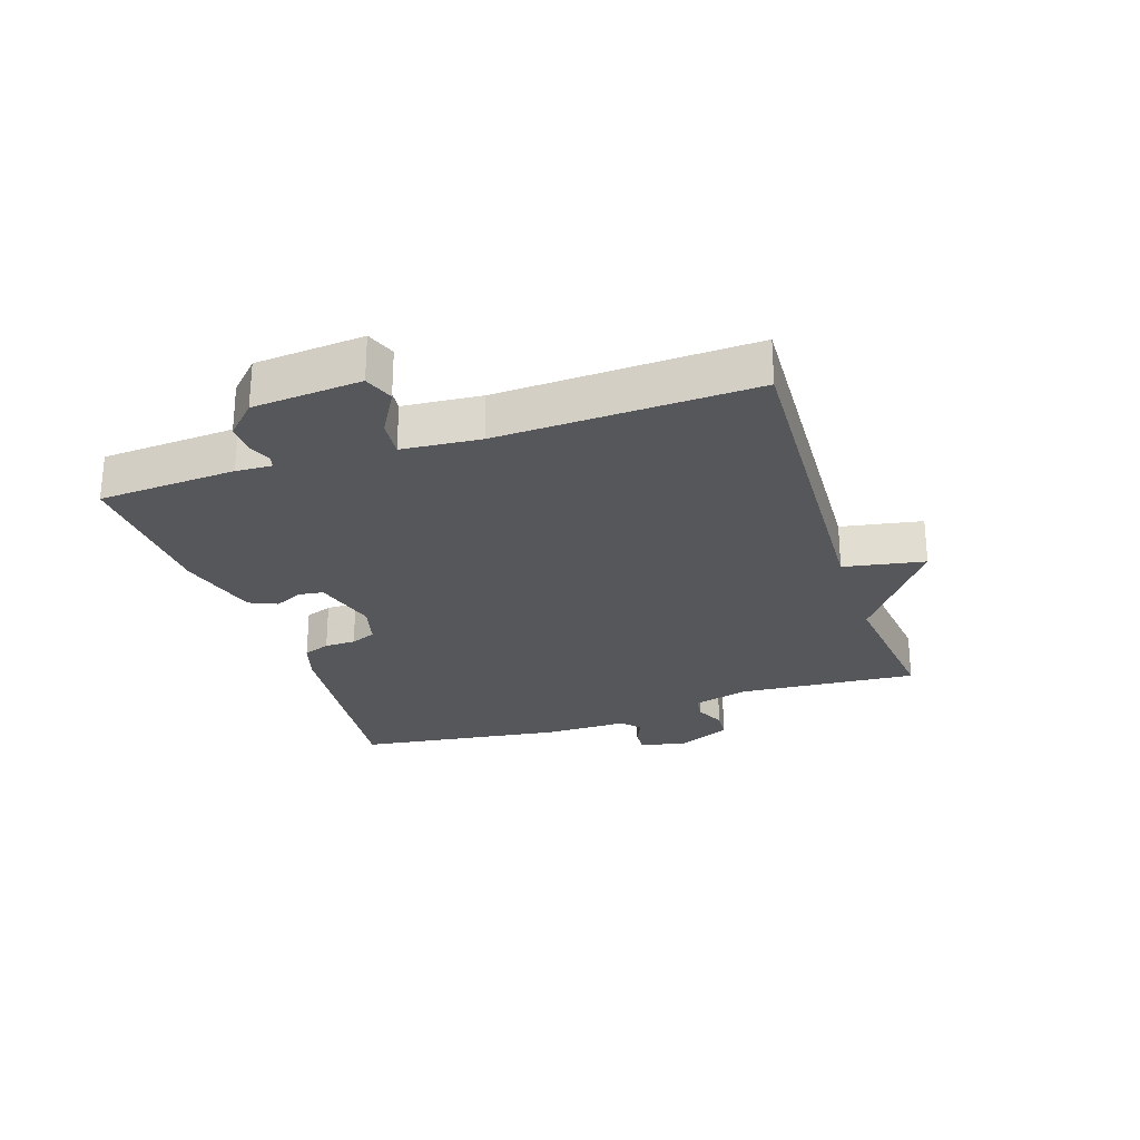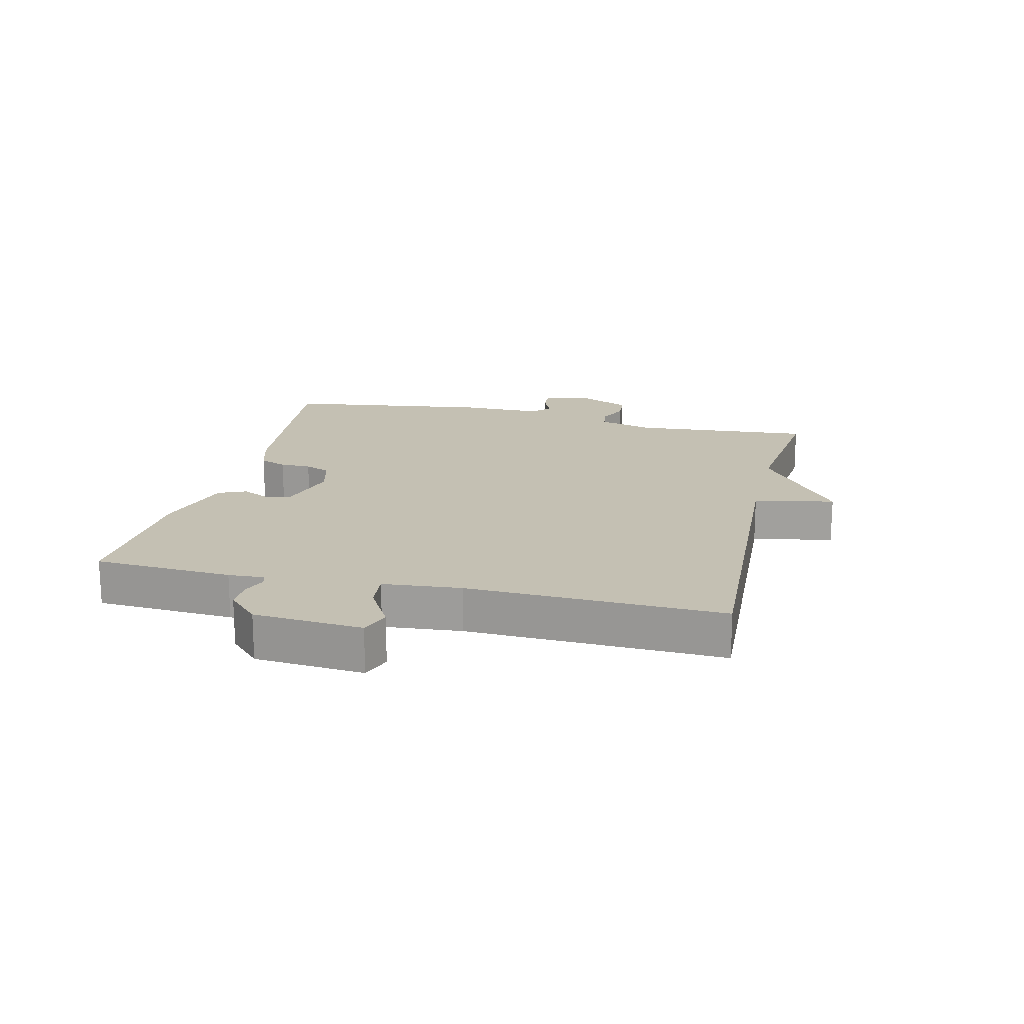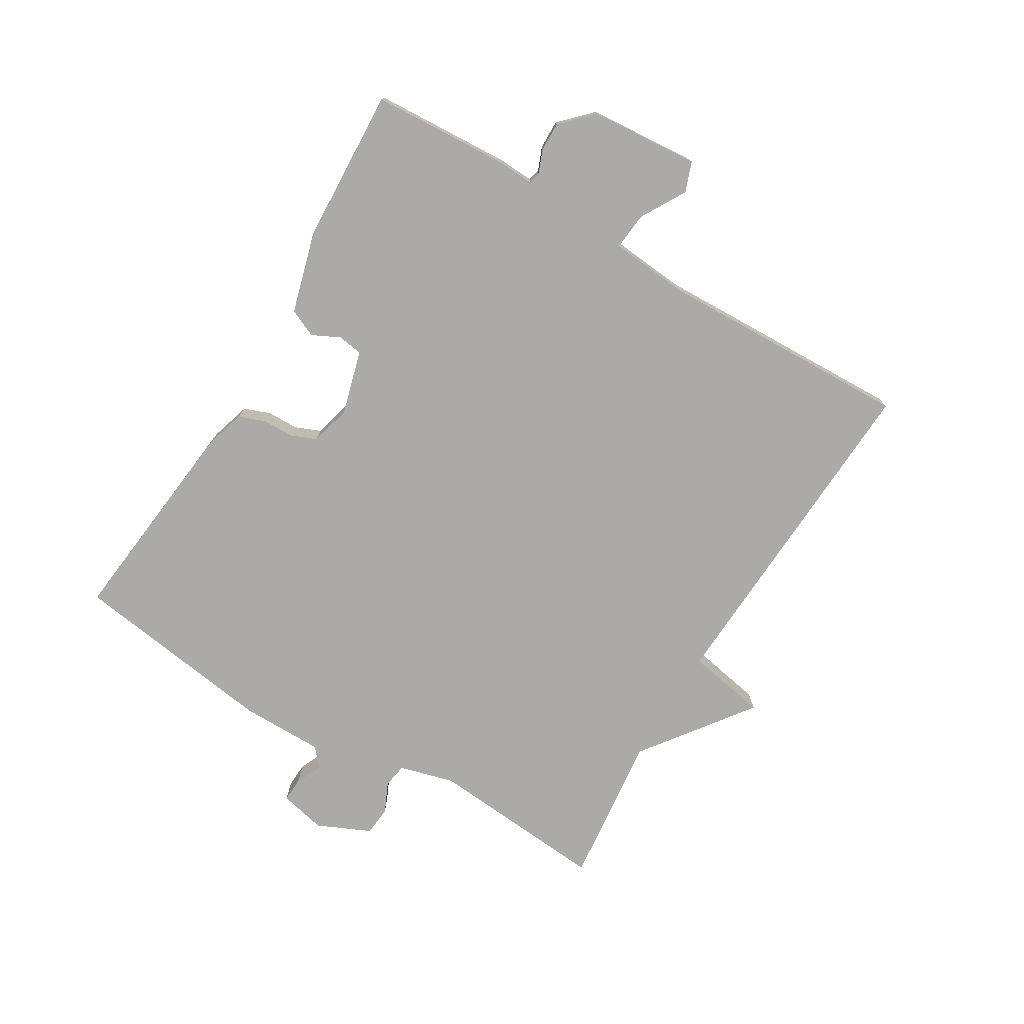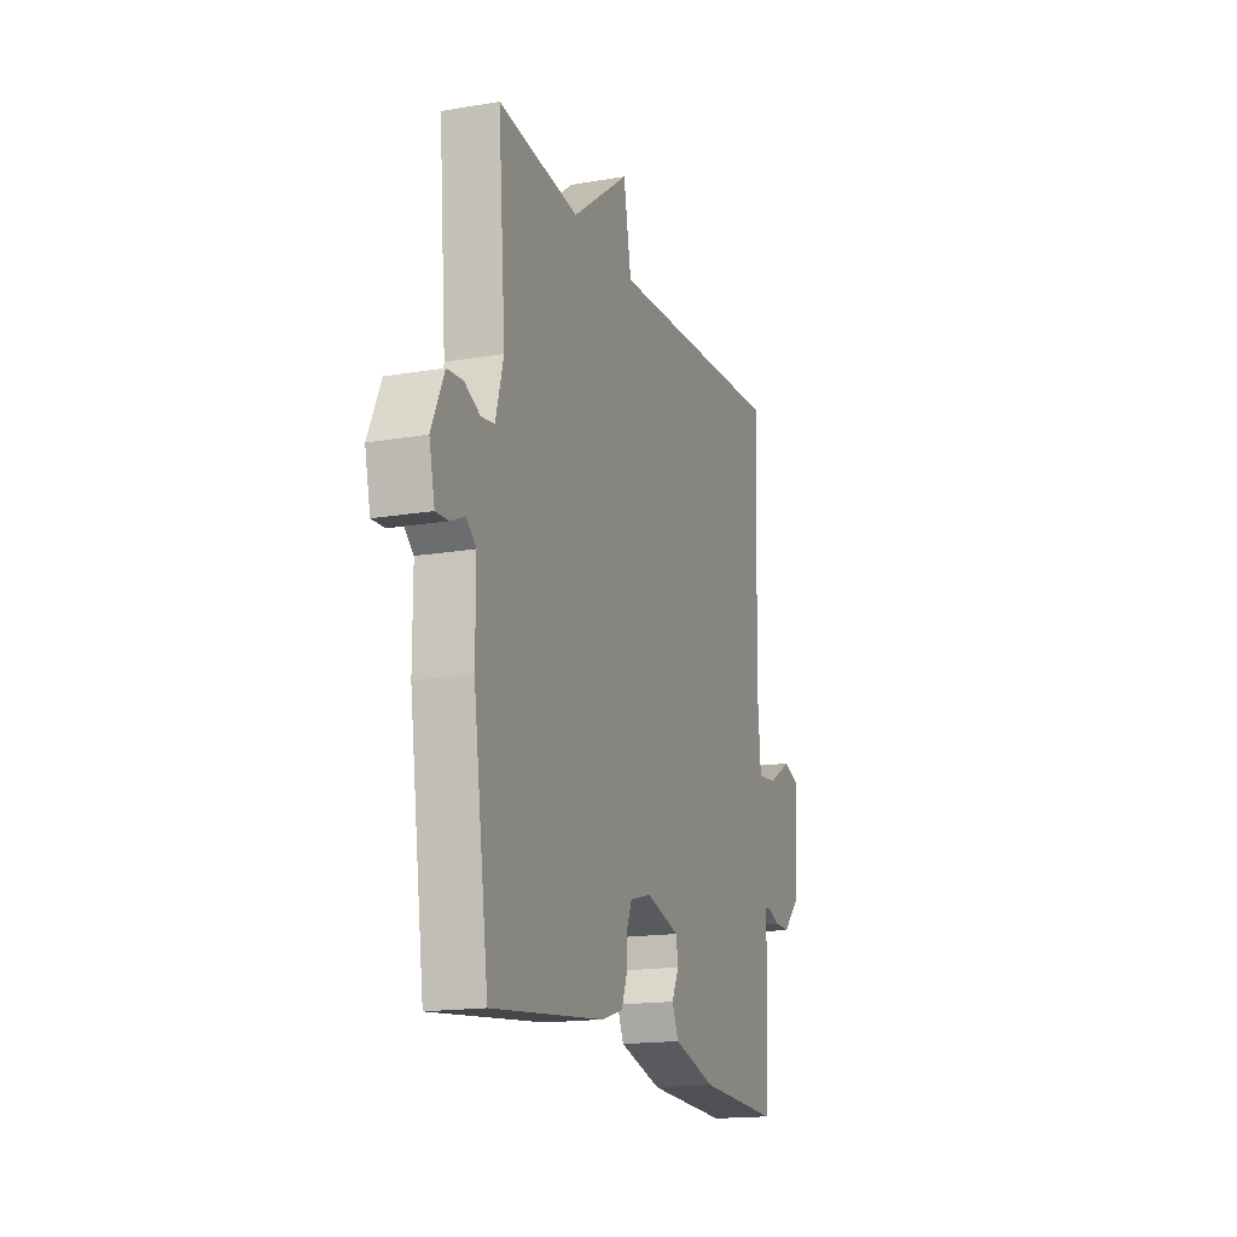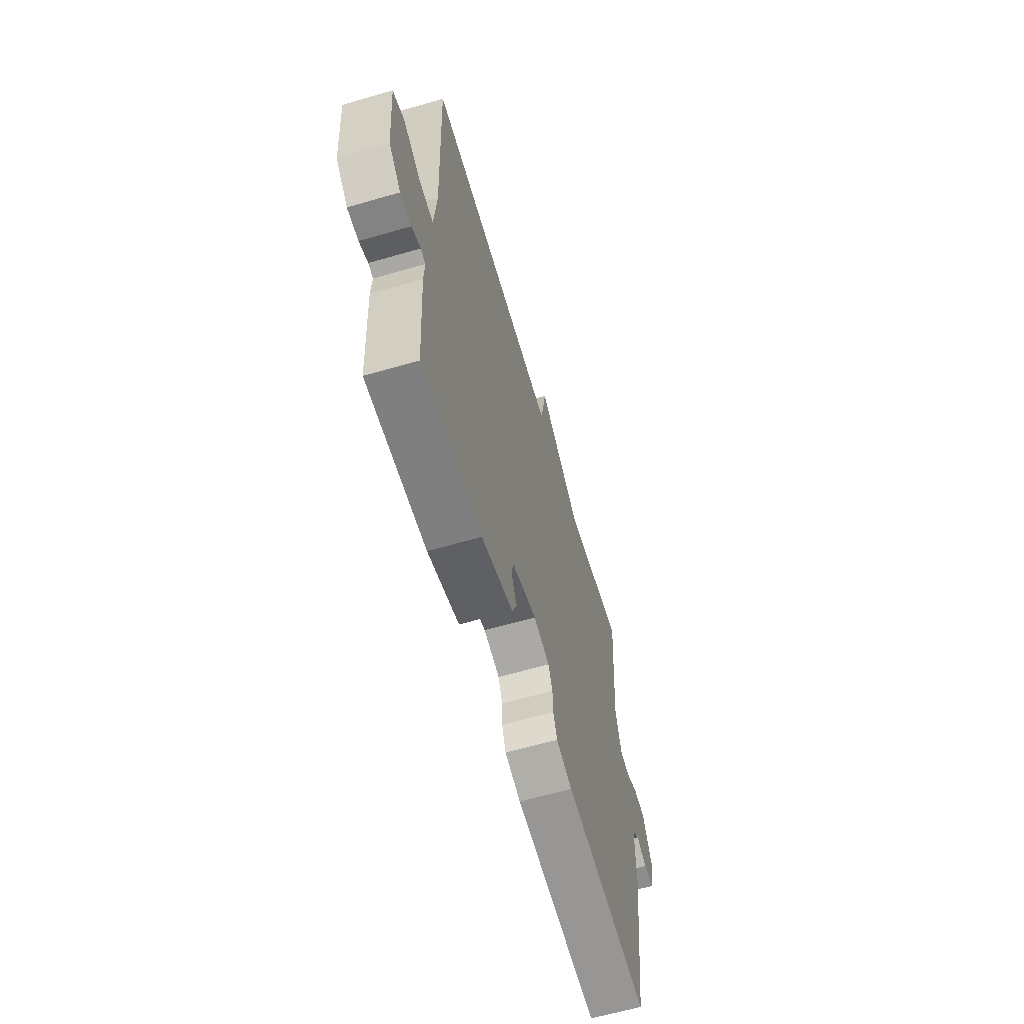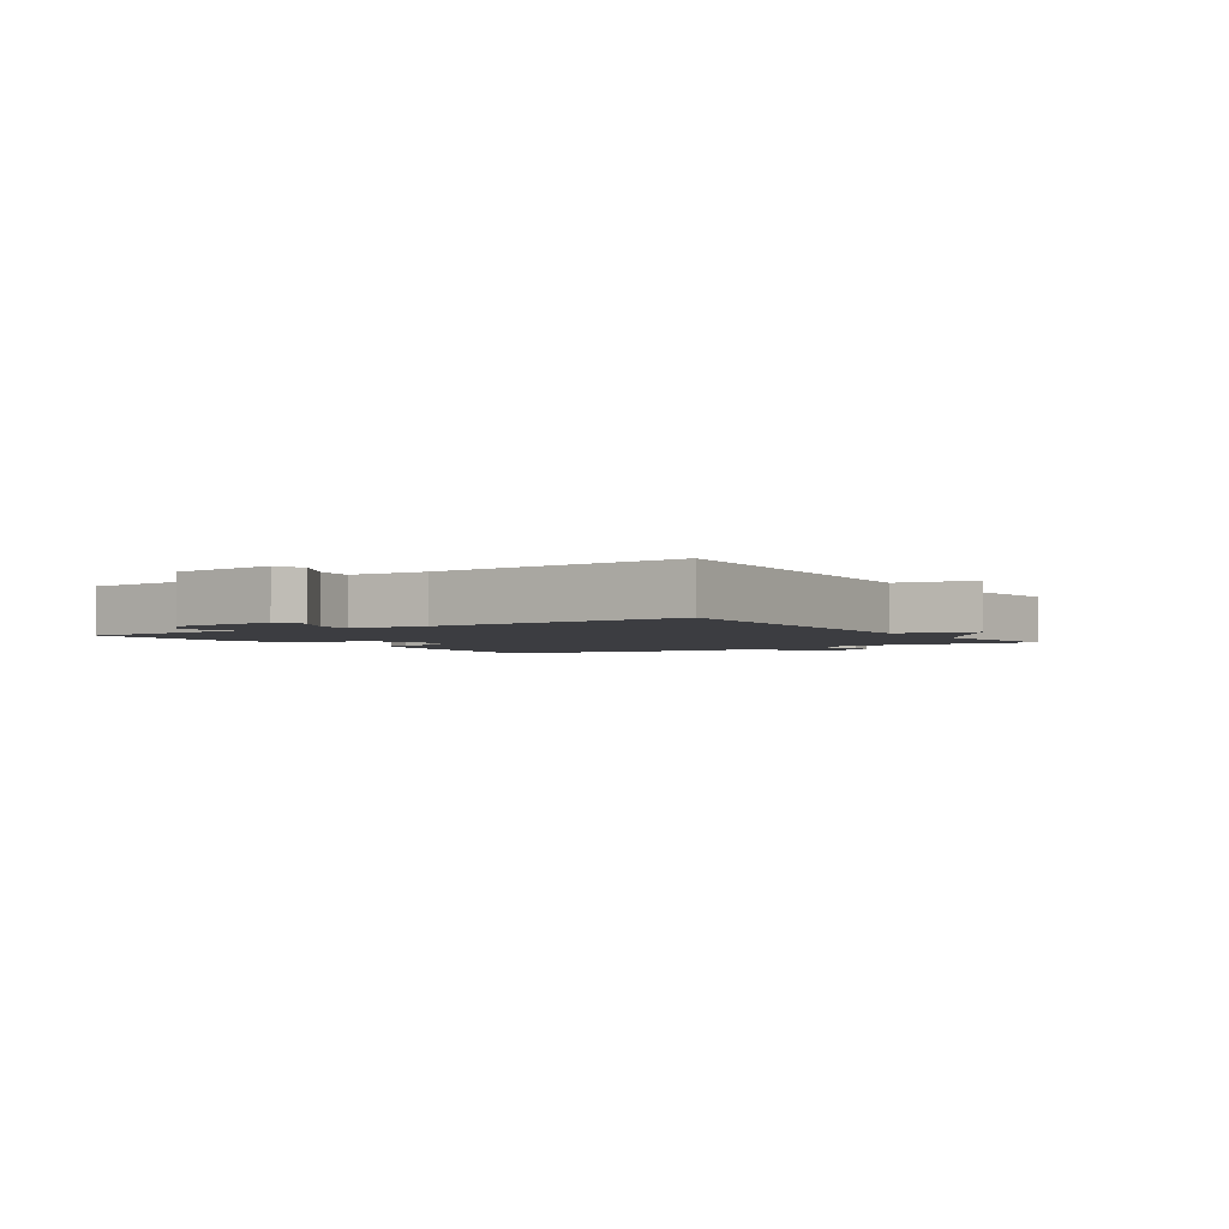
<metadata>
{"format":"obj","ext":"obj","renderer":"f3d","projection":"perspective","resolution":1024,"background":"white","views":[{"elev":-26.6,"azim":-71.6,"up":"+Y"},{"elev":18.0,"azim":-76.7,"up":"+Y"},{"elev":-75.8,"azim":-121.0,"up":"+Y"},{"elev":-16.7,"azim":109.1,"up":"+Z"},{"elev":-62.3,"azim":-73.6,"up":"+Z"},{"elev":-2.7,"azim":-56.2,"up":"+Y"}]}
</metadata>
<code>
v -0.5 0.07 0.5
v 0.054 0.07 0.472
v 0.078 0.07 0.602
v 0.254 0.07 0.472
v 0.5 0.07 0.5
v 0.477 0.07 0.21
v 0.501 0.07 0.121
v 0.541 0.07 0.115
v 0.589 0.07 0.137
v 0.637 0.07 0.133
v 0.676 0.07 0.047
v 0.659 0.07 -0.028
v 0.62 0.07 -0.026
v 0.577 0.07 -0.007
v 0.547 0.07 -0.033
v 0.547 0.07 -0.167
v 0.5 0.07 -0.5
v 0.154 0.07 -0.463
v 0.088 0.07 -0.443
v 0.072 0.07 -0.4
v 0.071 0.07 -0.35
v 0.054 0.07 -0.309
v -0.012 0.07 -0.292
v -0.115 0.07 -0.321
v -0.121 0.07 -0.361
v -0.099 0.07 -0.406
v -0.119 0.07 -0.451
v -0.25 0.07 -0.488
v -0.5 0.07 -0.5
v -0.513 0.07 -0.278
v -0.51 0.07 -0.22
v -0.53 0.07 -0.215
v -0.567 0.07 -0.23
v -0.614 0.07 -0.231
v -0.664 0.07 -0.182
v -0.678 0.07 -0.007
v -0.63 0.07 0.011
v -0.557 0.07 -0.031
v -0.497 0.07 -0.037
v -0.486 0.07 0.089
v -0.5 0 0.5
v 0.054 0 0.472
v 0.078 0 0.602
v 0.254 0 0.472
v 0.5 0 0.5
v 0.477 0 0.21
v 0.501 0 0.121
v 0.541 0 0.115
v 0.589 0 0.137
v 0.637 0 0.133
v 0.676 0 0.047
v 0.659 0 -0.028
v 0.62 0 -0.026
v 0.577 0 -0.007
v 0.547 0 -0.033
v 0.547 0 -0.167
v 0.5 0 -0.5
v 0.154 0 -0.463
v 0.088 0 -0.443
v 0.072 0 -0.4
v 0.071 0 -0.35
v 0.054 0 -0.309
v -0.012 0 -0.292
v -0.115 0 -0.321
v -0.121 0 -0.361
v -0.099 0 -0.406
v -0.119 0 -0.451
v -0.25 0 -0.488
v -0.5 0 -0.5
v -0.513 0 -0.278
v -0.51 0 -0.22
v -0.53 0 -0.215
v -0.567 0 -0.23
v -0.614 0 -0.231
v -0.664 0 -0.182
v -0.678 0 -0.007
v -0.63 0 0.011
v -0.557 0 -0.031
v -0.497 0 -0.037
v -0.486 0 0.089
f 36 37 38
f 35 36 38
f 34 35 38
f 33 34 38
f 32 33 38
f 31 32 38 39
f 31 39 40
f 30 31 40
f 29 30 40
f 28 29 40
f 27 28 40
f 26 27 40
f 25 26 40
f 19 20 21
f 18 19 21
f 17 18 21
f 16 17 21
f 15 16 21
f 14 15 21 22
f 12 13 14
f 11 12 14
f 10 11 14
f 9 10 14
f 8 9 14
f 14 22 23
f 8 14 23
f 7 8 23
f 4 5 6
f 6 7 23
f 4 6 23
f 3 4 23
f 2 3 23
f 24 25 40 1
f 1 2 23 24
f 78 77 76
f 78 76 75
f 78 75 74
f 78 74 73
f 78 73 72
f 79 78 72 71
f 80 79 71
f 80 71 70
f 80 70 69
f 80 69 68
f 80 68 67
f 80 67 66
f 80 66 65
f 61 60 59
f 61 59 58
f 61 58 57
f 61 57 56
f 61 56 55
f 62 61 55 54
f 54 53 52
f 54 52 51
f 54 51 50
f 54 50 49
f 54 49 48
f 63 62 54
f 63 54 48
f 63 48 47
f 46 45 44
f 63 47 46
f 63 46 44
f 63 44 43
f 63 43 42
f 41 80 65 64
f 64 63 42 41
f 1 41 42 2
f 2 42 43 3
f 3 43 44 4
f 4 44 45 5
f 5 45 46 6
f 6 46 47 7
f 7 47 48 8
f 8 48 49 9
f 9 49 50 10
f 10 50 51 11
f 11 51 52 12
f 12 52 53 13
f 13 53 54 14
f 14 54 55 15
f 15 55 56 16
f 16 56 57 17
f 17 57 58 18
f 18 58 59 19
f 19 59 60 20
f 20 60 61 21
f 21 61 62 22
f 22 62 63 23
f 23 63 64 24
f 24 64 65 25
f 25 65 66 26
f 26 66 67 27
f 27 67 68 28
f 28 68 69 29
f 29 69 70 30
f 30 70 71 31
f 31 71 72 32
f 32 72 73 33
f 33 73 74 34
f 34 74 75 35
f 35 75 76 36
f 36 76 77 37
f 37 77 78 38
f 38 78 79 39
f 39 79 80 40
f 40 80 41 1

</code>
